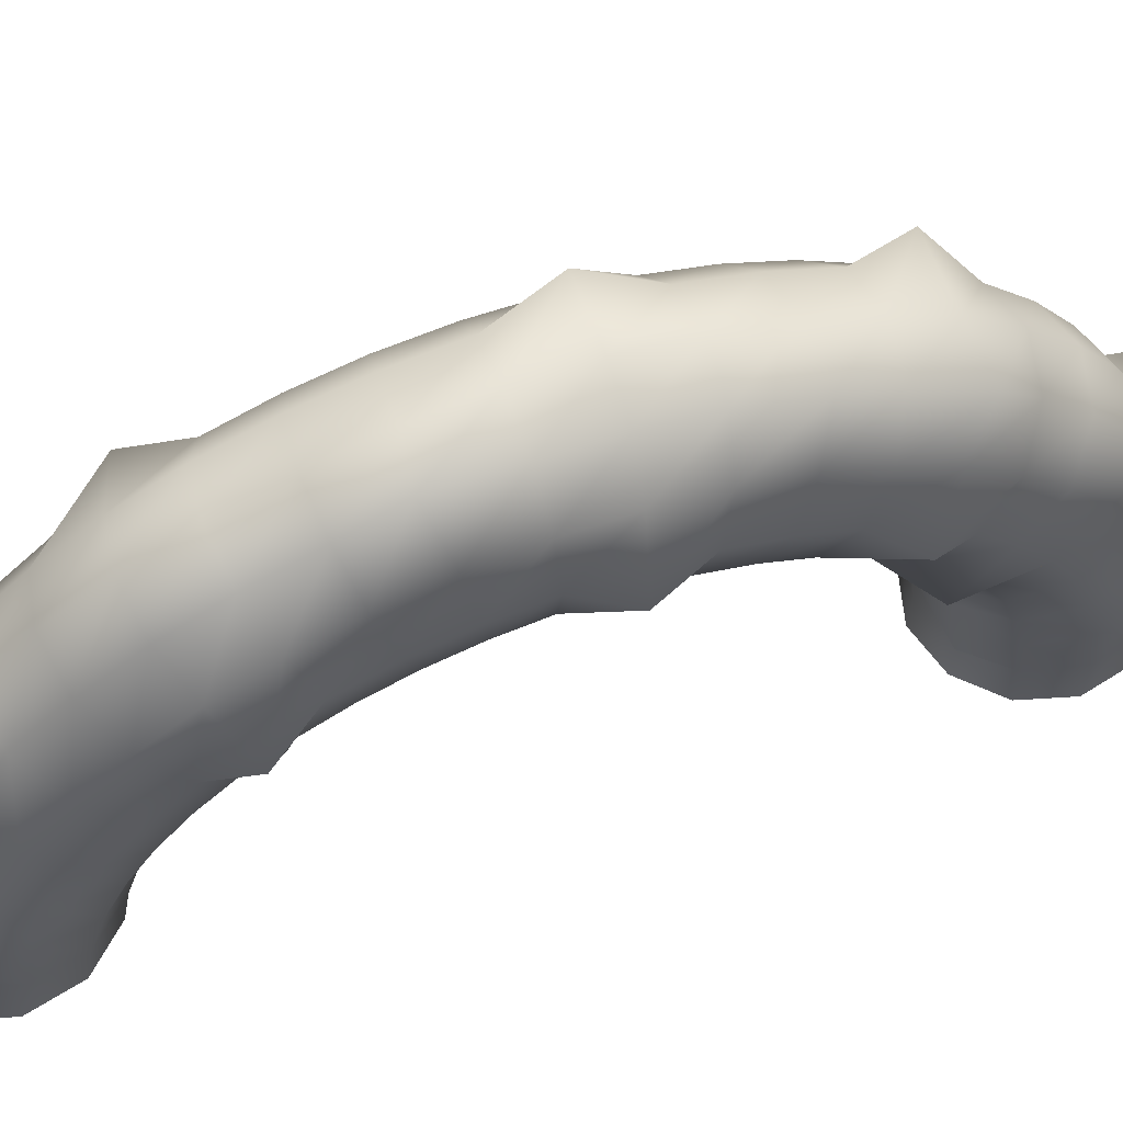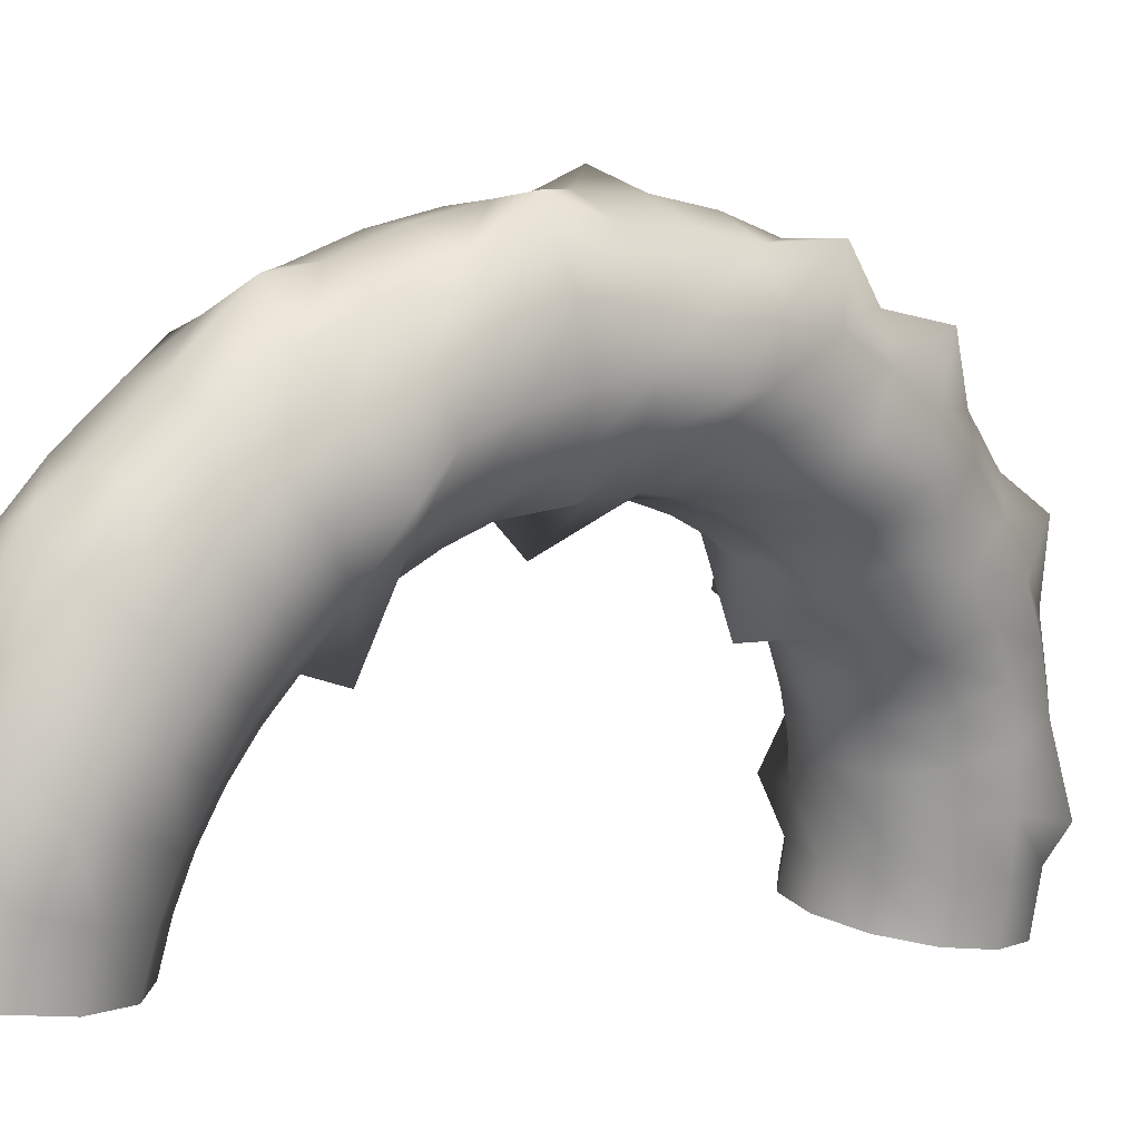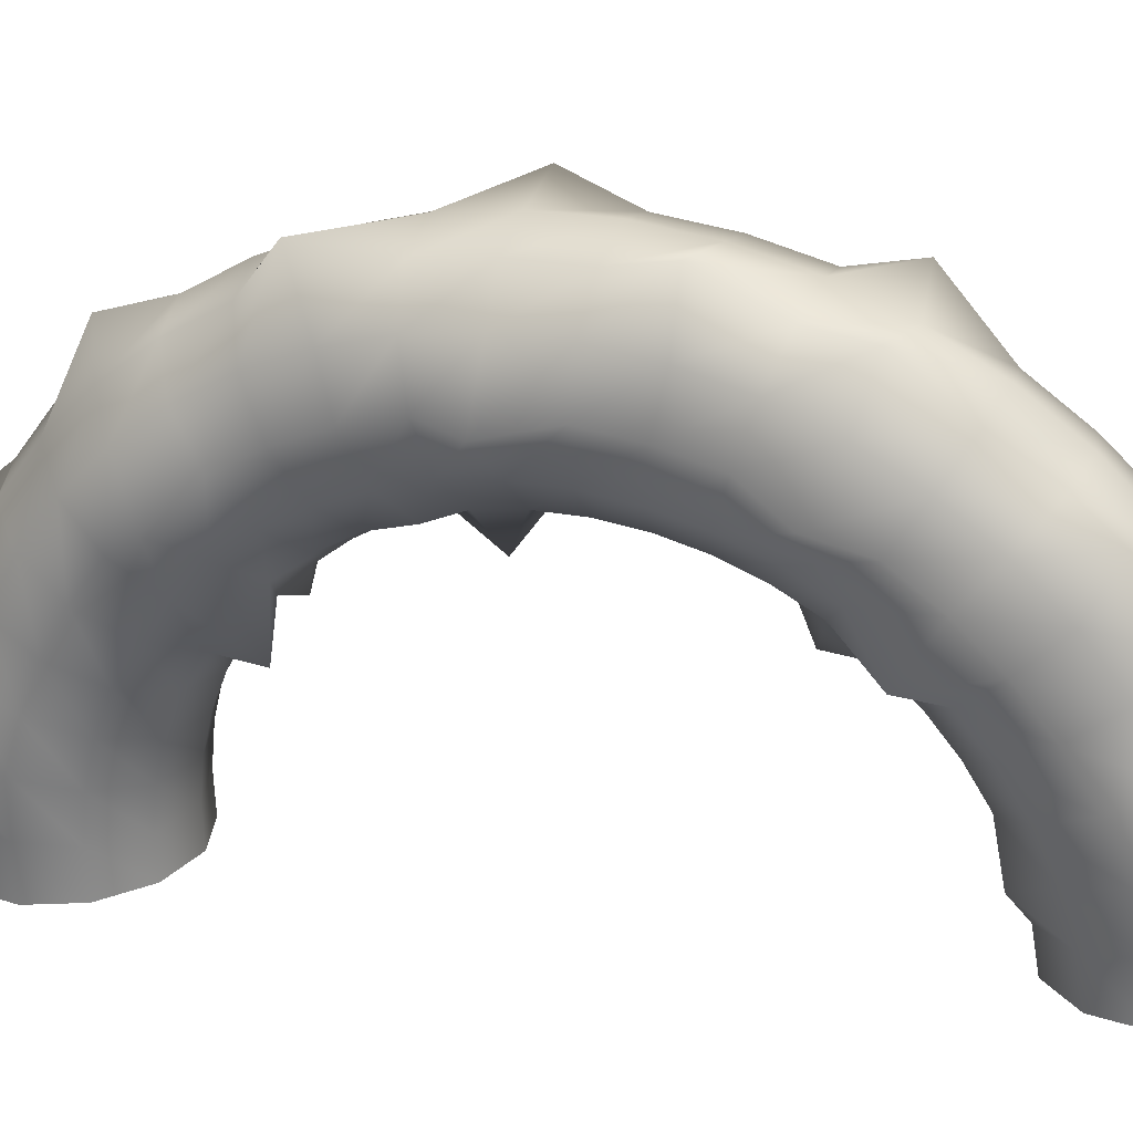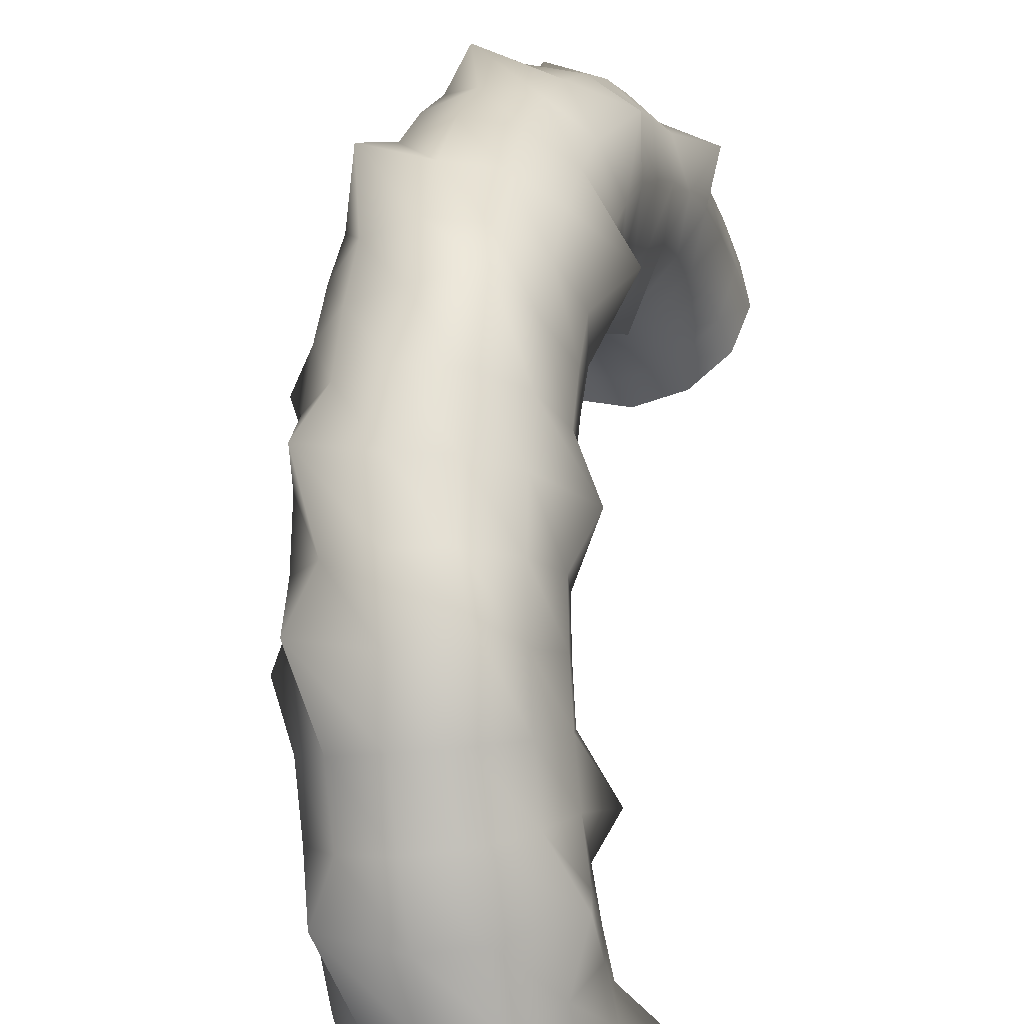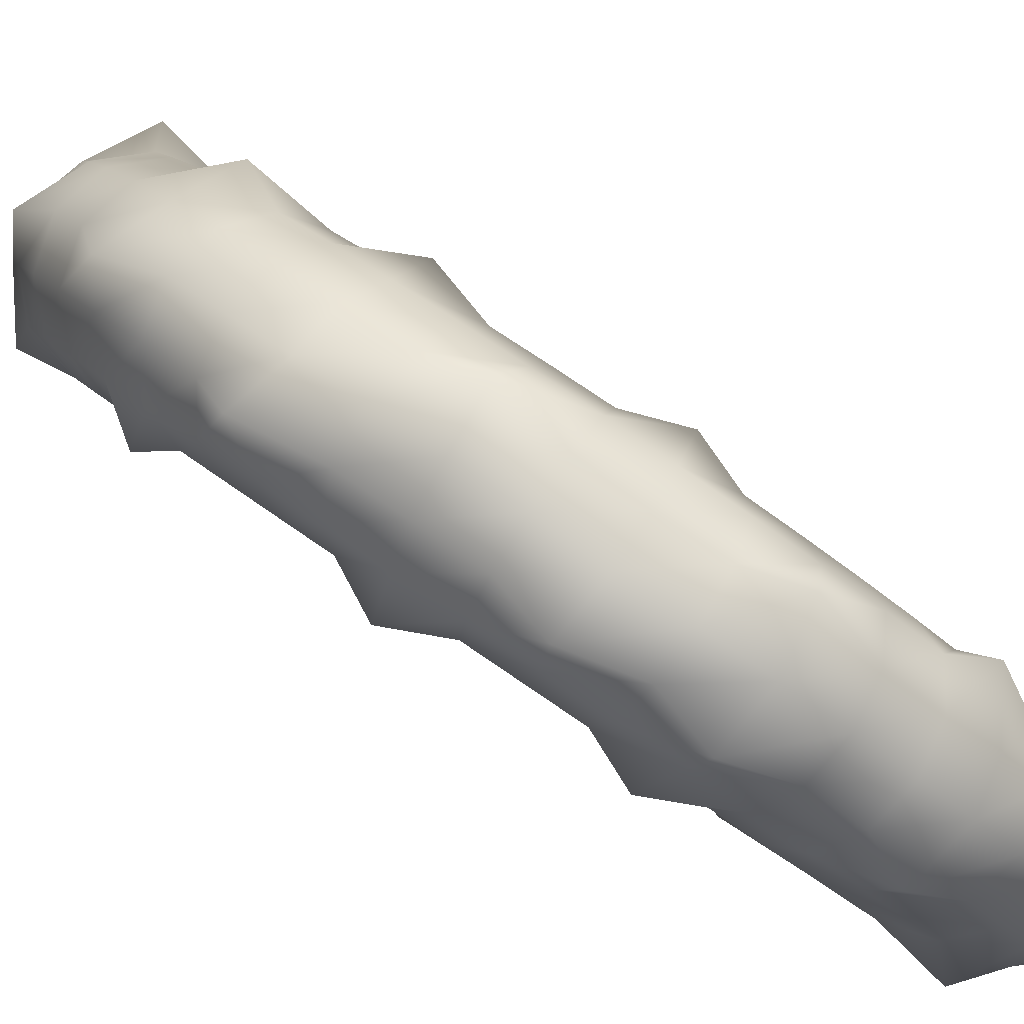
<metadata>
{"format":"obj","ext":"obj","renderer":"f3d","projection":"perspective","resolution":1024,"background":"white","views":[{"elev":44.4,"azim":68.3,"up":"+Y"},{"elev":-2.3,"azim":46.4,"up":"+Y"},{"elev":10.2,"azim":111.2,"up":"+Y"},{"elev":52.5,"azim":-173.4,"up":"+Y"},{"elev":67.7,"azim":125.6,"up":"+Y"}]}
</metadata>
<code>
o Torus
v 0.5417 1.734 0
v 0.3251 1.833 0.007817
v 0.1815 1.638 0
v 0.07995 1.467 0
v 0.07313 1.268 0
v 0.1628 1.095 0
v 0.325 0.9932 0
v 0.5163 0.9911 0
v 0.6853 1.089 0
v 0.8727 1.208 0.01857
v 0.7937 1.459 0
v 0.7039 1.633 0
v 0.5371 1.718 -0.2562
v 0.346 1.721 -0.2494
v 0.1773 1.624 -0.2306
v 0.07624 1.454 -0.205
v 0.06989 1.257 -0.1794
v 0.1599 1.085 -0.1606
v 0.3223 0.9837 -0.1537
v 0.5134 0.9812 -0.1606
v 0.6821 1.078 -0.1794
v 0.7831 1.247 -0.205
v 0.7895 1.445 -0.2306
v 0.6994 1.617 -0.2494
v 0.5233 1.671 -0.5081
v 0.3325 1.675 -0.4945
v 0.1649 1.581 -0.4573
v -0.02477 1.387 -0.401
v 0.06021 1.224 -0.3557
v 0.1513 1.055 -0.3185
v 0.314 0.9554 -0.3048
v 0.5047 0.9516 -0.3185
v 0.6724 1.045 -0.3557
v 0.7721 1.21 -0.4065
v 0.777 1.402 -0.4573
v 0.7726 1.644 -0.4851
v 0.5005 1.593 -0.7512
v 0.3104 1.599 -0.7311
v 0.1444 1.511 -0.6761
v 0.04696 1.354 -0.601
v 0.04426 1.169 -0.5259
v 0.137 1.006 -0.4709
v 0.3003 0.9086 -0.4507
v 0.4904 0.9028 -0.4709
v 0.6564 0.9902 -0.5259
v 0.7538 1.147 -0.601
v 0.7565 1.332 -0.6761
v 0.6638 1.495 -0.7311
v 0.4692 1.486 -0.9815
v 0.26 1.625 -0.9482
v 0.1162 1.415 -0.8834
v 0.02189 1.268 -0.7852
v 0.02232 1.094 -0.6871
v 0.1173 0.939 -0.6152
v 0.2815 0.8444 -0.5889
v 0.4708 0.8356 -0.6152
v 0.6345 0.9152 -0.6871
v 0.8074 1.027 -0.7797
v 0.7283 1.236 -0.8834
v 0.7275 1.462 -0.9585
v 0.4298 1.351 -1.195
v 0.2416 1.364 -1.163
v 0.08072 1.294 -1.076
v -0.009608 1.161 -0.956
v -0.005235 1 -0.8365
v 0.09267 0.8547 -0.749
v 0.2064 0.6287 -0.651
v 0.4461 0.7513 -0.749
v 0.6069 0.821 -0.8365
v 0.6973 0.954 -0.956
v 0.6929 1.115 -1.076
v 0.595 1.26 -1.163
v 0.3831 1.192 -1.388
v 0.1961 1.208 -1.351
v 0.03867 1.15 -1.249
v -0.04699 1.033 -1.11
v -0.1429 0.7892 -0.9299
v 0.06338 0.7546 -0.8701
v 0.2298 0.6678 -0.8329
v 0.4168 0.6512 -0.8701
v 0.6068 0.6177 -0.9486
v 0.6599 0.8263 -1.11
v 0.6509 0.971 -1.249
v 0.5495 1.105 -1.351
v 0.3298 1.009 -1.557
v 0.1442 1.031 -1.516
v -0.1004 0.991 -1.377
v -0.08961 0.8874 -1.246
v -0.07524 0.7608 -1.09
v 0.02999 0.6404 -0.9762
v 0.1979 0.5585 -0.9344
v 0.3834 0.537 -0.9762
v 0.5369 0.5817 -1.09
v 0.6173 0.6806 -1.246
v 0.6029 0.8072 -1.402
v 0.5965 0.9918 -1.509
v 0.2709 0.808 -1.7
v 0.08689 0.8349 -1.655
v -0.06231 0.805 -1.53
v -0.1367 0.7263 -1.36
v -0.1165 0.6198 -1.19
v -0.00694 0.5142 -1.066
v 0.1625 0.4377 -1.02
v 0.3465 0.4108 -1.066
v 0.4957 0.4407 -1.19
v 0.5701 0.5195 -1.36
v 0.5499 0.6259 -1.53
v 0.4403 0.7315 -1.655
v 0.2073 0.5908 -1.814
v 4e-06 0.7333 -1.803
v -0.1195 0.6095 -1.632
v -0.1876 0.5525 -1.451
v -0.161 0.4678 -1.27
v -0.04678 0.378 -1.137
v 0.1244 0.3074 -1.088
v 0.3067 0.2746 -1.137
v 0.4512 0.2887 -1.27
v 0.5193 0.3457 -1.451
v 0.4927 0.4304 -1.632
v 0.3785 0.5201 -1.765
v 0.1402 0.3614 -1.896
v -0.04027 0.4003 -1.845
v -0.1799 0.4031 -1.707
v -0.2413 0.369 -1.517
v -0.2965 0.2697 -1.278
v -0.08884 0.2343 -1.189
v 0.08413 0.1697 -1.138
v 0.299 0.07443 -1.169
v 0.4042 0.1281 -1.327
v 0.4656 0.1622 -1.517
v 0.5112 0.1382 -1.709
v 0.3132 0.2969 -1.845
v 0.07071 0.1239 -1.946
v -0.1079 0.1691 -1.894
v -0.2424 0.1893 -1.752
v -0.2969 0.179 -1.557
v -0.2566 0.1409 -1.362
v -0.1324 0.08539 -1.22
v 0.04243 0.02721 -1.168
v 0.221 -0.01802 -1.22
v 0.3556 -0.03817 -1.362
v 0.41 -0.02786 -1.557
v 0.3697 0.01017 -1.752
v 0.2455 0.06571 -1.894
v 0 -0.1178 -1.963
v -0.1767 -0.0661 -1.91
v -0.3061 -0.02825 -1.767
v -0.3534 -0.0144 -1.57
v -0.3061 -0.02825 -1.374
v -0.1767 -0.0661 -1.23
v 0 -0.1178 -1.178
v 0.1767 -0.1695 -1.23
v 0.3061 -0.2074 -1.374
v 0.3534 -0.2212 -1.57
v 0.3061 -0.2074 -1.767
v 0.1767 -0.1695 -1.91
v 0 -0.1178 1.963
v -0.1767 -0.0661 1.91
v -0.3061 -0.02825 1.767
v -0.3534 -0.0144 1.57
v -0.3061 -0.02825 1.374
v -0.1767 -0.0661 1.23
v 0 -0.1178 1.178
v 0.1767 -0.1695 1.23
v 0.3061 -0.2074 1.374
v 0.3534 -0.2212 1.57
v 0.3061 -0.2074 1.767
v 0.1767 -0.1695 1.91
v 0.07071 0.1239 1.946
v -0.1079 0.1691 1.894
v -0.2424 0.1893 1.752
v -0.2969 0.179 1.557
v -0.2566 0.1409 1.362
v -0.1324 0.08539 1.22
v 0.04243 0.02721 1.168
v 0.221 -0.01802 1.22
v 0.3556 -0.03817 1.362
v 0.41 -0.02786 1.557
v 0.3697 0.01017 1.752
v 0.2455 0.06571 1.894
v 0.1402 0.3614 1.896
v -0.04027 0.4003 1.845
v -0.1799 0.4031 1.707
v -0.2413 0.369 1.517
v -0.2079 0.3072 1.327
v -0.08884 0.2343 1.189
v 0.08413 0.1697 1.138
v 0.2646 0.1309 1.189
v 0.4042 0.1281 1.327
v 0.4656 0.1622 1.517
v 0.5048 0.1976 1.711
v 0.3132 0.2969 1.845
v 0.2073 0.5908 1.814
v 0.02504 0.6235 1.765
v -0.2151 0.6522 1.64
v -0.1876 0.5525 1.451
v -0.161 0.4678 1.27
v -0.04678 0.378 1.137
v 0.1244 0.3074 1.088
v 0.3067 0.2746 1.137
v 0.4512 0.2887 1.27
v 0.5193 0.3457 1.451
v 0.4927 0.4304 1.632
v 0.3785 0.5201 1.765
v 0.359 0.8922 1.709
v 0.08689 0.8349 1.655
v -0.06231 0.805 1.53
v -0.1367 0.7263 1.36
v -0.1165 0.6198 1.19
v -0.00694 0.5142 1.066
v 0.1625 0.4377 1.02
v 0.3465 0.4108 1.066
v 0.4957 0.4407 1.19
v 0.5701 0.5195 1.36
v 0.5499 0.6259 1.53
v 0.4403 0.7315 1.655
v 0.3298 1.009 1.557
v 0.1442 1.031 1.516
v -0.009277 0.9863 1.402
v -0.08961 0.8874 1.246
v -0.07524 0.7608 1.09
v 0.02999 0.6404 0.9762
v 0.1979 0.5585 0.9344
v 0.3834 0.537 0.9762
v 0.5369 0.5817 1.09
v 0.6173 0.6806 1.246
v 0.6029 0.8072 1.402
v 0.4977 0.9275 1.516
v 0.3831 1.192 1.388
v 0.1961 1.208 1.351
v 0.03867 1.15 1.249
v -0.04699 1.033 1.11
v -0.03794 0.8883 0.9717
v 0.00465 0.6303 0.8446
v 0.2298 0.6678 0.8329
v 0.3569 0.5006 0.795
v 0.5742 0.7092 0.9717
v 0.6599 0.8263 1.11
v 0.6509 0.971 1.249
v 0.5495 1.105 1.351
v 0.5188 1.434 1.208
v 0.2416 1.364 1.163
v 0.01039 1.349 1.077
v -0.009608 1.161 0.956
v -0.005235 1 0.8365
v 0.09267 0.8547 0.749
v 0.2579 0.7636 0.717
v 0.4461 0.7513 0.749
v 0.6069 0.821 0.8365
v 0.7685 0.9075 0.9535
v 0.6929 1.115 1.076
v 0.595 1.26 1.163
v 0.4692 1.486 0.9815
v 0.2799 1.495 0.9552
v 0.1162 1.415 0.8834
v 0.02189 1.268 0.7852
v 0.02232 1.094 0.6871
v 0.1173 0.939 0.6152
v 0.2815 0.8444 0.5889
v 0.4708 0.8356 0.6152
v 0.6345 0.9152 0.6871
v 0.7288 1.062 0.7852
v 0.7283 1.236 0.8834
v 0.6333 1.391 0.9552
v 0.5005 1.593 0.7512
v 0.3104 1.599 0.7311
v 0.1444 1.511 0.6761
v 0.04696 1.354 0.601
v 0.04426 1.169 0.5259
v 0.137 1.006 0.4709
v 0.3003 0.9086 0.4507
v 0.4904 0.9028 0.4709
v 0.6564 0.9902 0.5259
v 0.7538 1.147 0.601
v 0.7565 1.332 0.6761
v 0.6638 1.495 0.7311
v 0.5233 1.671 0.5081
v 0.3325 1.675 0.4945
v 0.1649 1.581 0.4573
v -0.04521 1.338 0.4839
v 0.06021 1.224 0.3557
v 0.1513 1.055 0.3185
v 0.314 0.9554 0.3048
v 0.5662 0.947 0.2716
v 0.6724 1.045 0.3557
v 0.7721 1.21 0.4065
v 0.777 1.402 0.4573
v 0.7544 1.665 0.554
v 0.5371 1.718 0.2562
v 0.346 1.721 0.2494
v 0.1773 1.624 0.2306
v 0.07624 1.454 0.205
v 0.06989 1.257 0.1794
v 0.1599 1.085 0.1606
v 0.2675 0.8224 0.1547
v 0.5134 0.9812 0.1606
v 0.6821 1.078 0.1794
v 0.7831 1.247 0.205
v 0.7895 1.445 0.2306
v 0.6994 1.617 0.2494
f 1 13 14 2
f 2 14 15 3
f 3 15 16 4
f 4 16 17 5
f 5 17 18 6
f 6 18 19 7
f 7 19 20 8
f 8 20 21 9
f 9 21 22 10
f 10 22 23 11
f 11 23 24 12
f 12 24 13 1
f 13 25 26 14
f 14 26 27 15
f 15 27 28 16
f 16 28 29 17
f 17 29 30 18
f 18 30 31 19
f 19 31 32 20
f 20 32 33 21
f 21 33 34 22
f 22 34 35 23
f 23 35 36 24
f 24 36 25 13
f 25 37 38 26
f 26 38 39 27
f 27 39 40 28
f 28 40 41 29
f 29 41 42 30
f 30 42 43 31
f 31 43 44 32
f 32 44 45 33
f 33 45 46 34
f 34 46 47 35
f 35 47 48 36
f 36 48 37 25
f 37 49 50 38
f 38 50 51 39
f 39 51 52 40
f 40 52 53 41
f 41 53 54 42
f 42 54 55 43
f 43 55 56 44
f 44 56 57 45
f 45 57 58 46
f 46 58 59 47
f 47 59 60 48
f 48 60 49 37
f 49 61 62 50
f 50 62 63 51
f 51 63 64 52
f 52 64 65 53
f 53 65 66 54
f 54 66 67 55
f 55 67 68 56
f 56 68 69 57
f 57 69 70 58
f 58 70 71 59
f 59 71 72 60
f 60 72 61 49
f 61 73 74 62
f 62 74 75 63
f 63 75 76 64
f 64 76 77 65
f 65 77 78 66
f 66 78 79 67
f 67 79 80 68
f 68 80 81 69
f 69 81 82 70
f 70 82 83 71
f 71 83 84 72
f 72 84 73 61
f 73 85 86 74
f 74 86 87 75
f 75 87 88 76
f 76 88 89 77
f 77 89 90 78
f 78 90 91 79
f 79 91 92 80
f 80 92 93 81
f 81 93 94 82
f 82 94 95 83
f 83 95 96 84
f 84 96 85 73
f 85 97 98 86
f 86 98 99 87
f 87 99 100 88
f 88 100 101 89
f 89 101 102 90
f 90 102 103 91
f 91 103 104 92
f 92 104 105 93
f 93 105 106 94
f 94 106 107 95
f 95 107 108 96
f 96 108 97 85
f 97 109 110 98
f 98 110 111 99
f 99 111 112 100
f 100 112 113 101
f 101 113 114 102
f 102 114 115 103
f 103 115 116 104
f 104 116 117 105
f 105 117 118 106
f 106 118 119 107
f 107 119 120 108
f 108 120 109 97
f 109 121 122 110
f 110 122 123 111
f 111 123 124 112
f 112 124 125 113
f 113 125 126 114
f 114 126 127 115
f 115 127 128 116
f 116 128 129 117
f 117 129 130 118
f 118 130 131 119
f 119 131 132 120
f 120 132 121 109
f 121 133 134 122
f 122 134 135 123
f 123 135 136 124
f 124 136 137 125
f 125 137 138 126
f 126 138 139 127
f 127 139 140 128
f 128 140 141 129
f 129 141 142 130
f 130 142 143 131
f 131 143 144 132
f 132 144 133 121
f 133 145 146 134
f 134 146 147 135
f 135 147 148 136
f 136 148 149 137
f 137 149 150 138
f 138 150 151 139
f 139 151 152 140
f 140 152 153 141
f 141 153 154 142
f 142 154 155 143
f 143 155 156 144
f 144 156 145 133
f 157 169 170 158
f 158 170 171 159
f 159 171 172 160
f 160 172 173 161
f 161 173 174 162
f 162 174 175 163
f 163 175 176 164
f 164 176 177 165
f 165 177 178 166
f 166 178 179 167
f 167 179 180 168
f 168 180 169 157
f 169 181 182 170
f 170 182 183 171
f 171 183 184 172
f 172 184 185 173
f 173 185 186 174
f 174 186 187 175
f 175 187 188 176
f 176 188 189 177
f 177 189 190 178
f 178 190 191 179
f 179 191 192 180
f 180 192 181 169
f 181 193 194 182
f 182 194 195 183
f 183 195 196 184
f 184 196 197 185
f 185 197 198 186
f 186 198 199 187
f 187 199 200 188
f 188 200 201 189
f 189 201 202 190
f 190 202 203 191
f 191 203 204 192
f 192 204 193 181
f 193 205 206 194
f 194 206 207 195
f 195 207 208 196
f 196 208 209 197
f 197 209 210 198
f 198 210 211 199
f 199 211 212 200
f 200 212 213 201
f 201 213 214 202
f 202 214 215 203
f 203 215 216 204
f 204 216 205 193
f 205 217 218 206
f 206 218 219 207
f 207 219 220 208
f 208 220 221 209
f 209 221 222 210
f 210 222 223 211
f 211 223 224 212
f 212 224 225 213
f 213 225 226 214
f 214 226 227 215
f 215 227 228 216
f 216 228 217 205
f 217 229 230 218
f 218 230 231 219
f 219 231 232 220
f 220 232 233 221
f 221 233 234 222
f 222 234 235 223
f 223 235 236 224
f 224 236 237 225
f 225 237 238 226
f 226 238 239 227
f 227 239 240 228
f 228 240 229 217
f 229 241 242 230
f 230 242 243 231
f 231 243 244 232
f 232 244 245 233
f 233 245 246 234
f 234 246 247 235
f 235 247 248 236
f 236 248 249 237
f 237 249 250 238
f 238 250 251 239
f 239 251 252 240
f 240 252 241 229
f 241 253 254 242
f 242 254 255 243
f 243 255 256 244
f 244 256 257 245
f 245 257 258 246
f 246 258 259 247
f 247 259 260 248
f 248 260 261 249
f 249 261 262 250
f 250 262 263 251
f 251 263 264 252
f 252 264 253 241
f 253 265 266 254
f 254 266 267 255
f 255 267 268 256
f 256 268 269 257
f 257 269 270 258
f 258 270 271 259
f 259 271 272 260
f 260 272 273 261
f 261 273 274 262
f 262 274 275 263
f 263 275 276 264
f 264 276 265 253
f 265 277 278 266
f 266 278 279 267
f 267 279 280 268
f 268 280 281 269
f 269 281 282 270
f 270 282 283 271
f 271 283 284 272
f 272 284 285 273
f 273 285 286 274
f 274 286 287 275
f 275 287 288 276
f 276 288 277 265
f 277 289 290 278
f 278 290 291 279
f 279 291 292 280
f 280 292 293 281
f 281 293 294 282
f 282 294 295 283
f 283 295 296 284
f 284 296 297 285
f 285 297 298 286
f 286 298 299 287
f 287 299 300 288
f 288 300 289 277
f 289 1 2 290
f 290 2 3 291
f 291 3 4 292
f 292 4 5 293
f 293 5 6 294
f 294 6 7 295
f 295 7 8 296
f 296 8 9 297
f 297 9 10 298
f 298 10 11 299
f 299 11 12 300
f 300 12 1 289

</code>
